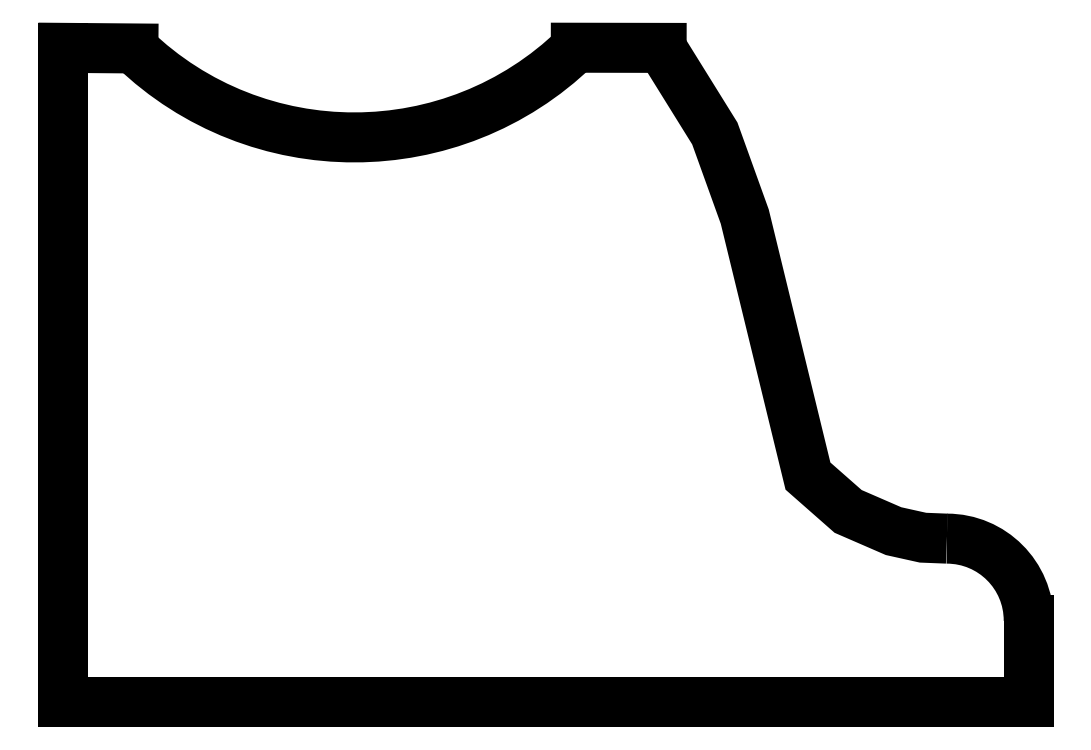
<metadata>
{"format":"dxf","ext":"dxf","renderer":"ezdxf+matplotlib","layout":"modelspace","background":"white","min_lineweight":24,"dpi":150}
</metadata>
<code>
0
SECTION
2
ENTITIES
0
ARC
8
0
10
7
20
0.5
40
0.5
50
360
51
90
0
LINE
8
0
10
7.5
20
0.5
11
7.5
21
4.592e-16
0
LWPOLYLINE
8
0
90
   18
70
    0
43
0
10
5.256
20
4
10
5.582
20
3.476
10
5.582
20
3.476
10
5.765
20
2.968
10
5.765
20
2.968
10
5.765
20
2.968
10
6.151
20
1.382
10
6.151
20
1.382
10
6.396
20
1.166
10
6.396
20
1.166
10
6.396
20
1.166
10
6.396
20
1.166
10
6.396
20
1.166
10
6.396
20
1.166
10
6.674
20
1.046
10
6.674
20
1.046
10
6.854
20
1.006
10
7
20
1
0
ARC
8
0
10
3.378
20
5.399
40
1.947
50
226.1
51
314.1
0
LINE
8
0
10
4.732
20
4
11
5.257
21
3.999
0
CIRCLE
8
reperes(roues)
10
0
20
0
40
7.5
0
CIRCLE
8
reperes(roues)
10
50
20
0
40
7.5
0
CIRCLE
8
chassis
10
0
20
0
40
1.6
0
CIRCLE
8
chassis
10
50
20
0
40
1.6
0
ARC
8
chassis
10
50
20
0
40
4.576
50
180
51
0
0
LINE
8
chassis
10
45.42
20
5.603e-16
11
45.42
21
6
0
ARC
8
chassis
10
42.42
20
6
40
3
50
0
51
90
0
LINE
8
chassis
10
54.58
20
1.216e-15
11
54.58
21
6
0
ARC
8
chassis
10
57.58
20
6
40
3
50
90
51
180
0
ARC
8
chassis
10
57.58
20
9.5
40
0.5
50
270
51
90
0
ARC
8
chassis
10
0
20
0
40
4.576
50
180
51
0
0
LINE
8
chassis
10
4.576
20
5.603e-16
11
4.576
21
6
0
ARC
8
chassis
10
7.576
20
6
40
3
50
90
51
180
0
LINE
8
chassis
10
-4.576
20
1.216e-15
11
-4.576
21
6
0
ARC
8
chassis
10
-7.576
20
6
40
3
50
0
51
90
0
ARC
8
chassis
10
-7.576
20
9.5
40
0.5
50
90
51
270
0
LINE
8
chassis
10
7.576
20
9
11
42.42
21
9
0
LINE
8
chassis
10
-7.576
20
10
11
57.58
21
10
0
ARC
8
bac-pile-9V
10
-7.576
20
9.5
40
0.5
50
90
51
180
0
ARC
8
bac-pile-9V
10
7.936
20
10.18
40
10.18
50
233.5
51
270
0
LINE
8
bac-pile-9V
10
-8.076
20
9.5
11
-8.076
21
9.37
0
LINE
8
bac-pile-9V
10
-8.076
20
9.37
11
1.875
21
2
0
ARC
8
bac-pile-9V
10
7.936
20
10.18
40
8.183
50
233.5
51
270
0
LINE
8
bac-pile-9V
10
-5.565
20
10
11
3.066
21
3.607
0
LINE
8
bac-pile-9V
10
-7.576
20
10
11
-5.565
21
10
0
ARC
8
bac-pile-9V-front
10
-7.576
20
9.5
40
0.5
50
90
51
180
0
ARC
8
bac-pile-9V-front
10
7.936
20
10.18
40
10.18
50
233.5
51
270
0
LINE
8
bac-pile-9V-front
10
-8.076
20
9.37
11
1.875
21
2
0
LINE
8
plate
10
-7.576
20
10
11
57.58
21
10
0
LINE
8
plate
10
57.58
20
9
11
-7.576
21
9
0
ARC
8
plate
10
-7.576
20
9.5
40
0.5
50
90
51
270
0
ARC
8
plate
10
57.58
20
9.5
40
0.5
50
270
51
90
0
LINE
8
bac-pile-9V-front
10
66.01
20
9.5
11
66.01
21
9.37
0
ARC
8
bac-pile-9V-front
10
57.58
20
9.5
40
0.5
50
0
51
90
0
ARC
8
bac-pile-9V-front
10
42.06
20
10.18
40
10.18
50
270
51
306.5
0
LINE
8
bac-pile-9V-front
10
58.08
20
9.37
11
48.12
21
2
0
LINE
8
bac-pile-9V-front
10
-7.576
20
10
11
57.58
21
10
0
LINE
8
bac-pile-9V-front
10
42.06
20
0
11
7.936
21
0
0
ARC
8
bac-pile-9V
10
57.58
20
9.5
40
0.5
50
0
51
90
0
ARC
8
bac-pile-9V
10
42.06
20
10.18
40
10.18
50
270
51
306.5
0
LINE
8
bac-pile-9V
10
58.08
20
9.5
11
58.08
21
9.37
0
LINE
8
bac-pile-9V
10
58.08
20
9.37
11
48.12
21
2
0
ARC
8
bac-pile-9V
10
42.06
20
10.18
40
8.183
50
270
51
306.5
0
LINE
8
bac-pile-9V
10
55.57
20
10
11
46.93
21
3.607
0
LINE
8
bac-pile-9V
10
57.58
20
10
11
55.57
21
10
0
LINE
8
bac-pile-9V
10
7.936
20
0
11
42.06
21
0
0
LINE
8
bac-pile-9V
10
7.936
20
2
11
42.06
21
2
0
LINE
8
mesures-roue-rail
10
5.976
20
2.102
11
16.37
21
2.102
0
LINE
8
mesures-roue-rail
10
5.976
20
3.602
11
16.37
21
3.602
0
LINE
8
mesures-roue-rail
10
5.976
20
-20.32
11
16.37
21
-20.32
0
LINE
8
mesures-roue-rail
10
5.976
20
-21.82
11
16.37
21
-21.82
0
LINE
8
mesures-roue-rail
10
1.5
20
-18.22
11
1.5
21
-22.22
0
LINE
8
mesures-roue-rail
10
7.5
20
-18.22
11
1.5
21
-18.22
0
ARC
8
mesures-roue-rail
10
7
20
-18.72
40
0.5
50
270
51
360
0
LINE
8
mesures-roue-rail
10
7.5
20
-18.72
11
7.5
21
-18.22
0
LWPOLYLINE
8
mesures-roue-rail
90
   18
70
    0
43
0
10
5.256
20
-22.22
10
5.582
20
-21.69
10
5.582
20
-21.69
10
5.765
20
-21.18
10
5.765
20
-21.18
10
5.765
20
-21.18
10
6.151
20
-19.6
10
6.151
20
-19.6
10
6.396
20
-19.38
10
6.396
20
-19.38
10
6.396
20
-19.38
10
6.396
20
-19.38
10
6.396
20
-19.38
10
6.396
20
-19.38
10
6.674
20
-19.26
10
6.674
20
-19.26
10
6.854
20
-19.22
10
7
20
-19.22
0
ARC
8
mesures-roue-rail
10
3.378
20
-23.62
40
1.947
50
45.93
51
133.9
0
LINE
8
mesures-roue-rail
10
1.5
20
-22.22
11
2.028
21
-22.21
0
LINE
8
mesures-roue-rail
10
4.732
20
-22.22
11
5.257
21
-22.22
0
LINE
8
mesures-roue-rail
10
-1.5
20
3.674e-16
11
-1.5
21
4
0
LINE
8
mesures-roue-rail
10
-7.5
20
-4.592e-16
11
-1.5
21
3.674e-16
0
ARC
8
mesures-roue-rail
10
-7
20
0.5
40
0.5
50
90
51
180
0
LINE
8
mesures-roue-rail
10
-7.5
20
0.5
11
-7.5
21
-4.592e-16
0
LWPOLYLINE
8
mesures-roue-rail
90
   18
70
    0
43
0
10
-5.256
20
4
10
-5.582
20
3.476
10
-5.582
20
3.476
10
-5.765
20
2.968
10
-5.765
20
2.968
10
-5.765
20
2.968
10
-6.151
20
1.382
10
-6.151
20
1.382
10
-6.396
20
1.166
10
-6.396
20
1.166
10
-6.396
20
1.166
10
-6.396
20
1.166
10
-6.396
20
1.166
10
-6.396
20
1.166
10
-6.674
20
1.046
10
-6.674
20
1.046
10
-6.854
20
1.006
10
-7
20
1
0
ARC
8
mesures-roue-rail
10
-3.378
20
5.399
40
1.947
50
225.9
51
313.9
0
LINE
8
mesures-roue-rail
10
-1.5
20
4
11
-2.028
21
3.996
0
LINE
8
mesures-roue-rail
10
-4.732
20
4
11
-5.257
21
3.999
0
LINE
8
mesures-roue-rail
10
-1.5
20
-18.22
11
-1.5
21
-22.22
0
LINE
8
mesures-roue-rail
10
-7.5
20
-18.22
11
-1.5
21
-18.22
0
ARC
8
mesures-roue-rail
10
-7
20
-18.72
40
0.5
50
180
51
270
0
LINE
8
mesures-roue-rail
10
-7.5
20
-18.72
11
-7.5
21
-18.22
0
LWPOLYLINE
8
mesures-roue-rail
90
   18
70
    0
43
0
10
-5.256
20
-22.22
10
-5.582
20
-21.69
10
-5.582
20
-21.69
10
-5.765
20
-21.18
10
-5.765
20
-21.18
10
-5.765
20
-21.18
10
-6.151
20
-19.6
10
-6.151
20
-19.6
10
-6.396
20
-19.38
10
-6.396
20
-19.38
10
-6.396
20
-19.38
10
-6.396
20
-19.38
10
-6.396
20
-19.38
10
-6.396
20
-19.38
10
-6.674
20
-19.26
10
-6.674
20
-19.26
10
-6.854
20
-19.22
10
-7
20
-19.22
0
ARC
8
mesures-roue-rail
10
-3.378
20
-23.62
40
1.947
50
46.12
51
134.1
0
LINE
8
mesures-roue-rail
10
-1.5
20
-22.22
11
-2.028
21
-22.21
0
LINE
8
mesures-roue-rail
10
-4.732
20
-22.22
11
-5.257
21
-22.22
0
LINE
8
mesures-roue-rail
10
-11.95
20
-24.16
11
-15.55
21
-26.48
0
DIMENSION
8
mesures-roue-rail
2
*D1
10
-11.95
20
-18.22
30
0
11
-13.08
21
-20.22
31
0
70
   32
71
    5
72
    0
3
Standard
53
0
210
0
220
0
230
1
13
-5.256
23
-22.22
33
0
14
-7.5
24
-18.22
34
0
50
90
0
DIMENSION
8
mesures-roue-rail
2
*D2
10
-11.95
20
8.608e-17
30
0
11
-13.08
21
-9.108
31
0
70
   32
71
    5
72
    0
3
Standard
53
0
210
0
220
0
230
1
13
-7.5
23
-18.22
33
0
14
-7.5
24
-4.592e-16
34
0
50
90
0
DIMENSION
8
mesures-roue-rail
2
*D3
10
-11.95
20
4
30
0
11
-13.08
21
2
31
0
70
   32
71
    5
72
    0
3
Standard
53
0
210
0
220
0
230
1
13
-7.5
23
-4.592e-16
33
0
14
-5.256
24
4
34
0
50
90
0
DIMENSION
8
mesures-roue-rail
2
*D4
10
-15.55
20
4
30
0
11
-16.68
21
-9.108
31
0
70
   32
71
    5
72
    0
3
Standard
53
0
210
0
220
0
230
1
13
-5.256
23
-22.22
33
0
14
-5.256
24
4
34
0
50
90
0
LINE
8
chassis
10
-4.732
20
-22.32
11
-5.257
21
-22.32
0
ARC
8
bac-border
10
9.936
20
2
40
2
50
180
51
270
0
ARC
8
bac-border
10
11.94
20
4
40
2
50
180
51
270
0
LINE
8
bac-border
10
-7.576
20
9
11
5.936
21
9
0
LINE
8
bac-border
10
7.936
20
2
11
7.936
21
7
0
ARC
8
bac-border
10
5.936
20
7
40
2
50
0
51
90
0
ARC
8
bac-border
10
-7.576
20
9.5
40
0.5
50
90
51
270
0
LINE
8
bac-border
10
9.936
20
4
11
9.936
21
8
0
LINE
8
bac-border
10
-7.576
20
10
11
7.936
21
10
0
ARC
8
bac-border
10
7.936
20
8
40
2
50
0
51
90
0
ARC
8
bac-border
10
40.06
20
2
40
2
50
270
51
360
0
ARC
8
bac-border
10
38.06
20
4
40
2
50
270
51
360
0
LINE
8
bac-border
10
57.58
20
9
11
44.06
21
9
0
LINE
8
bac-border
10
42.06
20
2
11
42.06
21
7
0
ARC
8
bac-border
10
44.06
20
7
40
2
50
90
51
180
0
ARC
8
bac-border
10
57.58
20
9.5
40
0.5
50
270
51
90
0
LINE
8
bac-border
10
40.06
20
4
11
40.06
21
8
0
LINE
8
bac-border
10
57.58
20
10
11
42.06
21
10
0
ARC
8
bac-border
10
42.06
20
8
40
2
50
90
51
180
0
LINE
8
bac-border
10
11.94
20
2
11
38.06
21
2
0
LINE
8
bac-border
10
9.936
20
2.665e-15
11
40.06
21
2.665e-15
0
ARC
8
bac-border-front
10
9.936
20
2
40
2
50
180
51
270
0
LINE
8
bac-border-front
10
-7.576
20
9
11
5.936
21
9
0
LINE
8
bac-border-front
10
7.936
20
2
11
7.936
21
7
0
ARC
8
bac-border-front
10
5.936
20
7
40
2
50
0
51
90
0
ARC
8
bac-border-front
10
40.06
20
2
40
2
50
270
51
360
0
LINE
8
bac-border-front
10
57.58
20
9
11
44.06
21
9
0
LINE
8
bac-border-front
10
42.06
20
2
11
42.06
21
7
0
ARC
8
bac-border-front
10
44.06
20
7
40
2
50
90
51
180
0
LINE
8
bac-border-front
10
9.936
20
2.665e-15
11
40.06
21
2.665e-15
0
ARC
8
transition-bacs
10
-7.576
20
9.5
40
0.5
50
90
51
180
0
ARC
8
transition-bacs
10
7.936
20
10.18
40
10.18
50
233.5
51
270
0
LINE
8
transition-bacs
10
-8.076
20
9.37
11
1.875
21
2
0
ARC
8
transition-bacs
10
57.58
20
9.5
40
0.5
50
0
51
90
0
ARC
8
transition-bacs
10
42.06
20
10.18
40
10.18
50
270
51
306.5
0
LINE
8
transition-bacs
10
58.08
20
9.5
11
58.08
21
9.37
0
LINE
8
transition-bacs
10
58.08
20
9.37
11
48.12
21
2
0
LINE
8
transition-bacs
10
7.936
20
0
11
42.06
21
0
0
ARC
8
transition-bacs
10
11.94
20
4
40
2
50
180
51
270
0
LINE
8
transition-bacs
10
9.936
20
4
11
9.936
21
8
0
LINE
8
transition-bacs
10
-7.576
20
10
11
7.936
21
10
0
ARC
8
transition-bacs
10
7.936
20
8
40
2
50
0
51
90
0
ARC
8
transition-bacs
10
38.06
20
4
40
2
50
270
51
360
0
LINE
8
transition-bacs
10
40.06
20
4
11
40.06
21
8
0
ARC
8
transition-bacs
10
42.06
20
8
40
2
50
90
51
180
0
LINE
8
transition-bacs
10
11.94
20
2
11
38.06
21
2
0
LINE
8
transition-bacs
10
9.936
20
2.665e-15
11
40.06
21
2.665e-15
0
LINE
8
transition-bacs
10
42.06
20
10
11
57.58
21
10
0
LINE
8
bac-pile-9V
10
26.21
20
18.74
11
26.21
21
-33.54
0
LINE
8
mesures-roue-rail
10
26.21
20
-18.02
11
1.5
21
-18.02
0
LINE
8
mesures-roue-rail
10
4.733
20
-22.42
11
26.21
21
-22.37
0
LINE
8
mesures-roue-rail
10
4.736
20
-24.42
11
26.21
21
-24.37
0
LINE
8
mesures-roue-rail
10
26.21
20
-27.02
11
1.5
21
-27.02
0
LINE
8
mesures-roue-rail
10
-1.5
20
3.674e-16
11
-1.5
21
-18.22
0
LINE
8
mesures-roue-rail
10
-7.5
20
-4.592e-16
11
-7.5
21
-18.22
0
LINE
8
mesures-roue-rail
10
26.21
20
-0.2
11
1.5
21
-0.2
0
LINE
8
mesures-roue-rail
10
4.733
20
4.2
11
26.21
21
4.159
0
LINE
8
mesures-roue-rail
10
4.736
20
6.2
11
26.21
21
6.159
0
LINE
8
mesures-roue-rail
10
26.21
20
8.8
11
1.5
21
8.8
0
LINE
8
bac-border-front
10
57.58
20
9
11
57.58
21
39
0
LINE
8
bac-border-front
10
57.58
20
39
11
-7.576
21
39
0
LINE
8
bac-border-front
10
-7.576
20
9
11
-7.576
21
39
0
ARC
8
toit
10
17.91
20
0
40
34.94
50
59.17
51
120.8
0
ARC
8
toit
10
17.91
20
0
40
33.96
50
62.06
51
117.9
0
LINE
8
toit
10
0
20
30
11
2
21
30
0
LINE
8
toit
10
33.82
20
30
11
35.82
21
30
0
LINE
8
0
10
1.6
20
3.999
11
2.028
21
3.996
0
LINE
8
0
10
7.5
20
4.592e-16
11
1.6
21
-3.536e-16
0
LINE
8
0
10
1.6
20
-3.536e-16
11
1.6
21
3.999
0
ENDSEC
0
EOF

</code>
